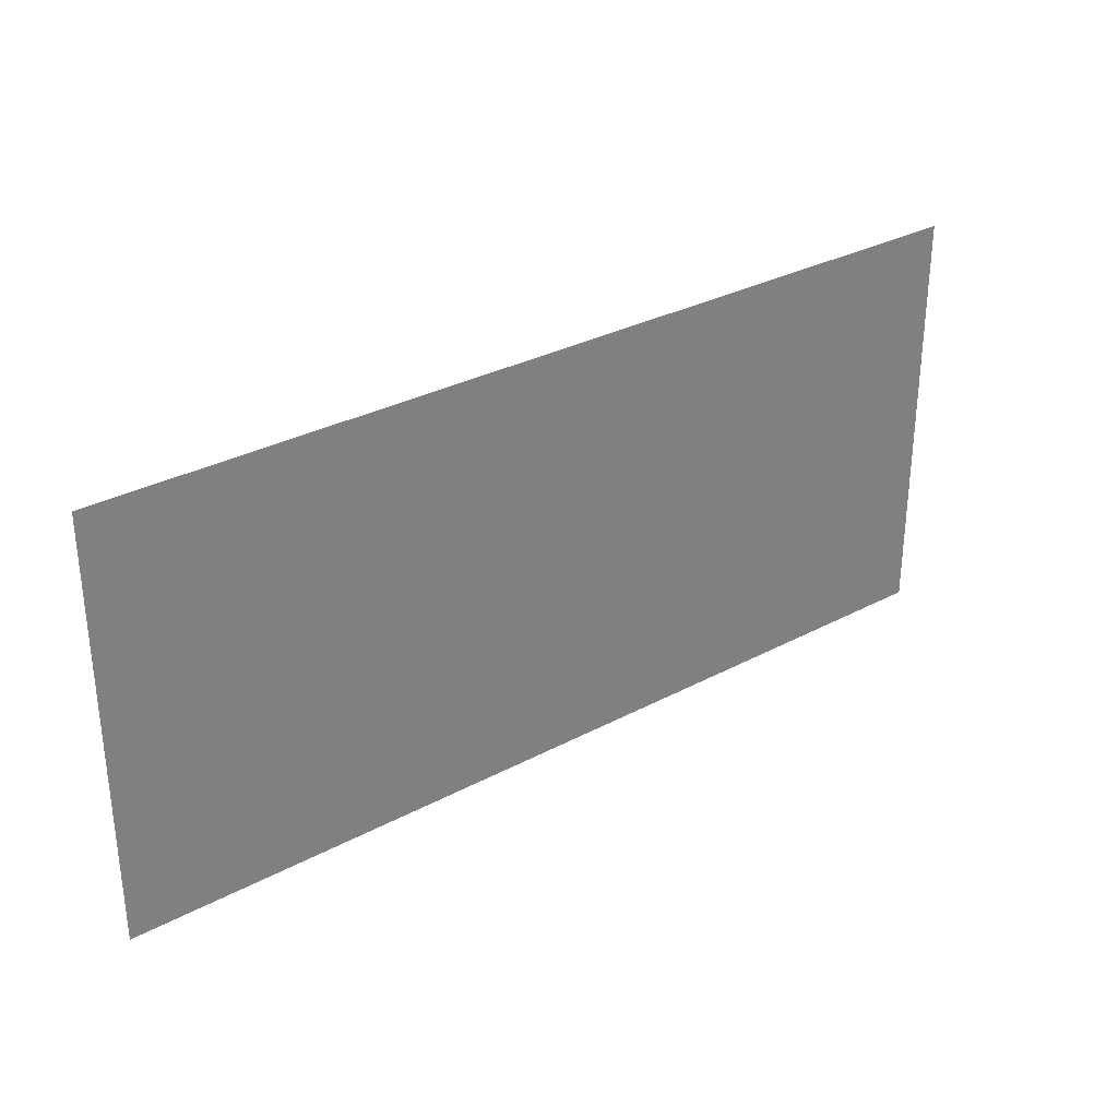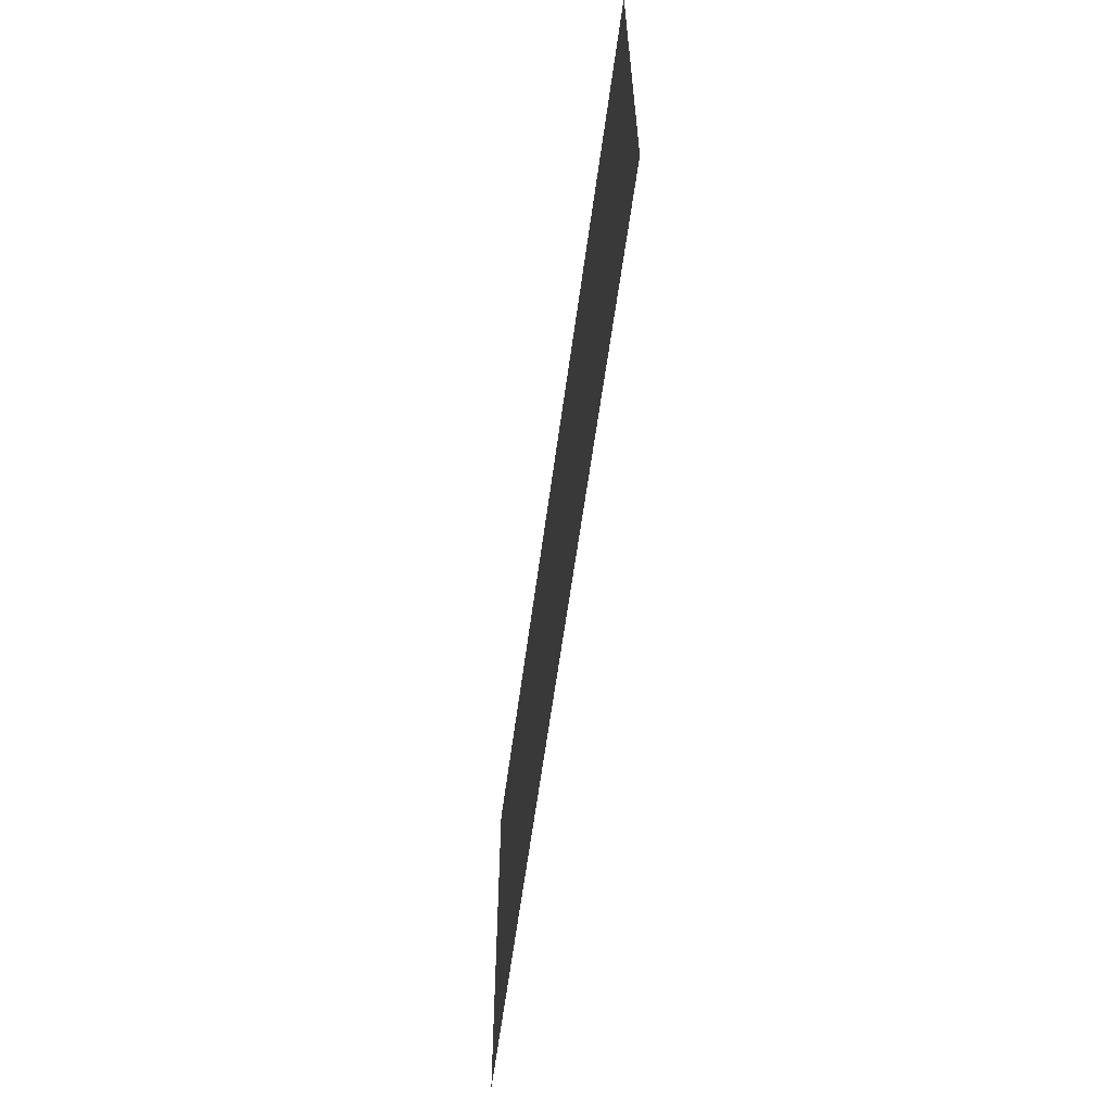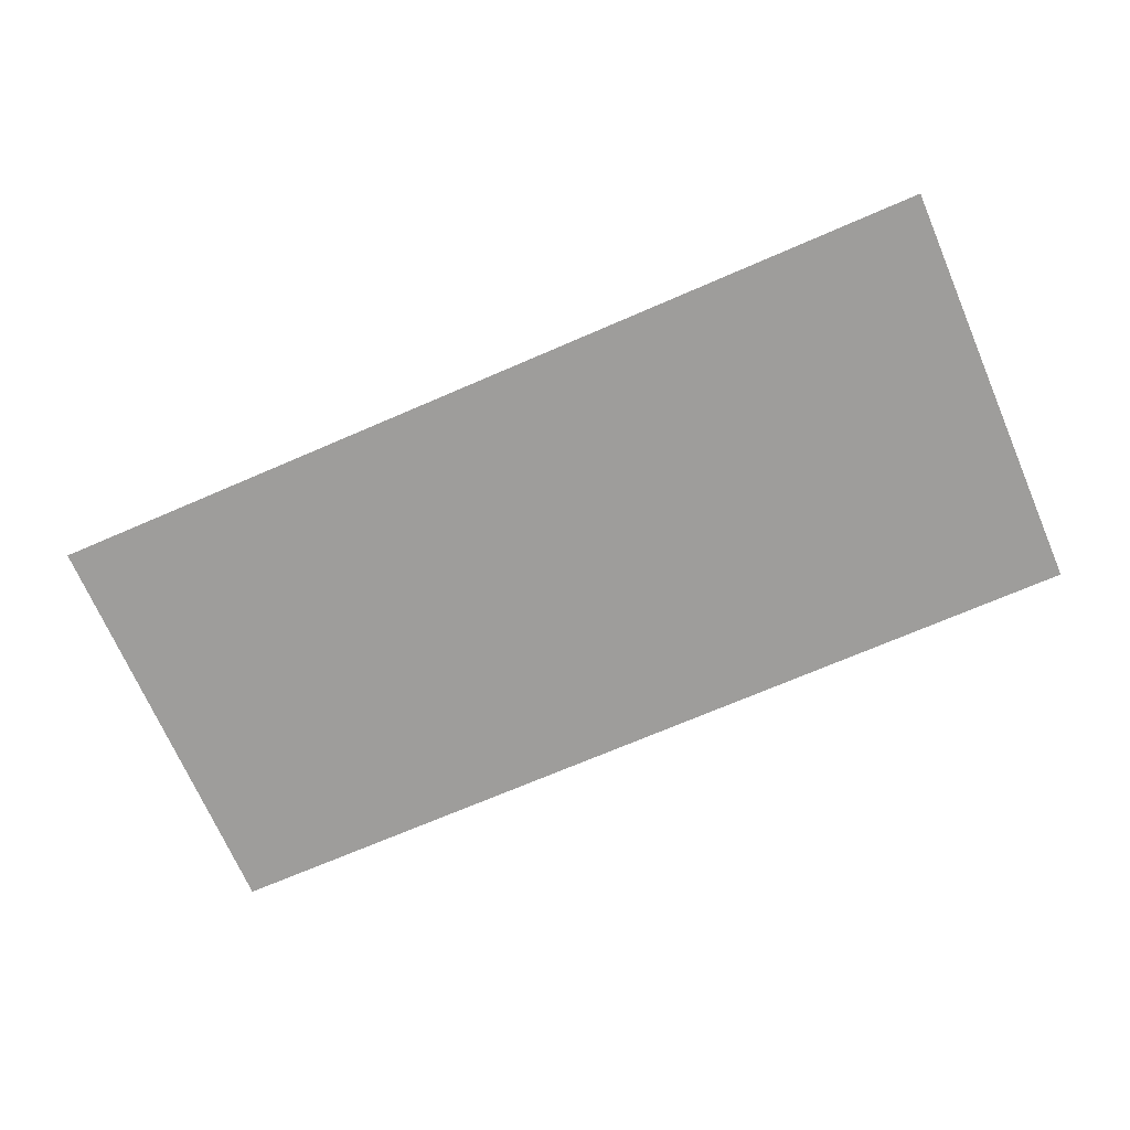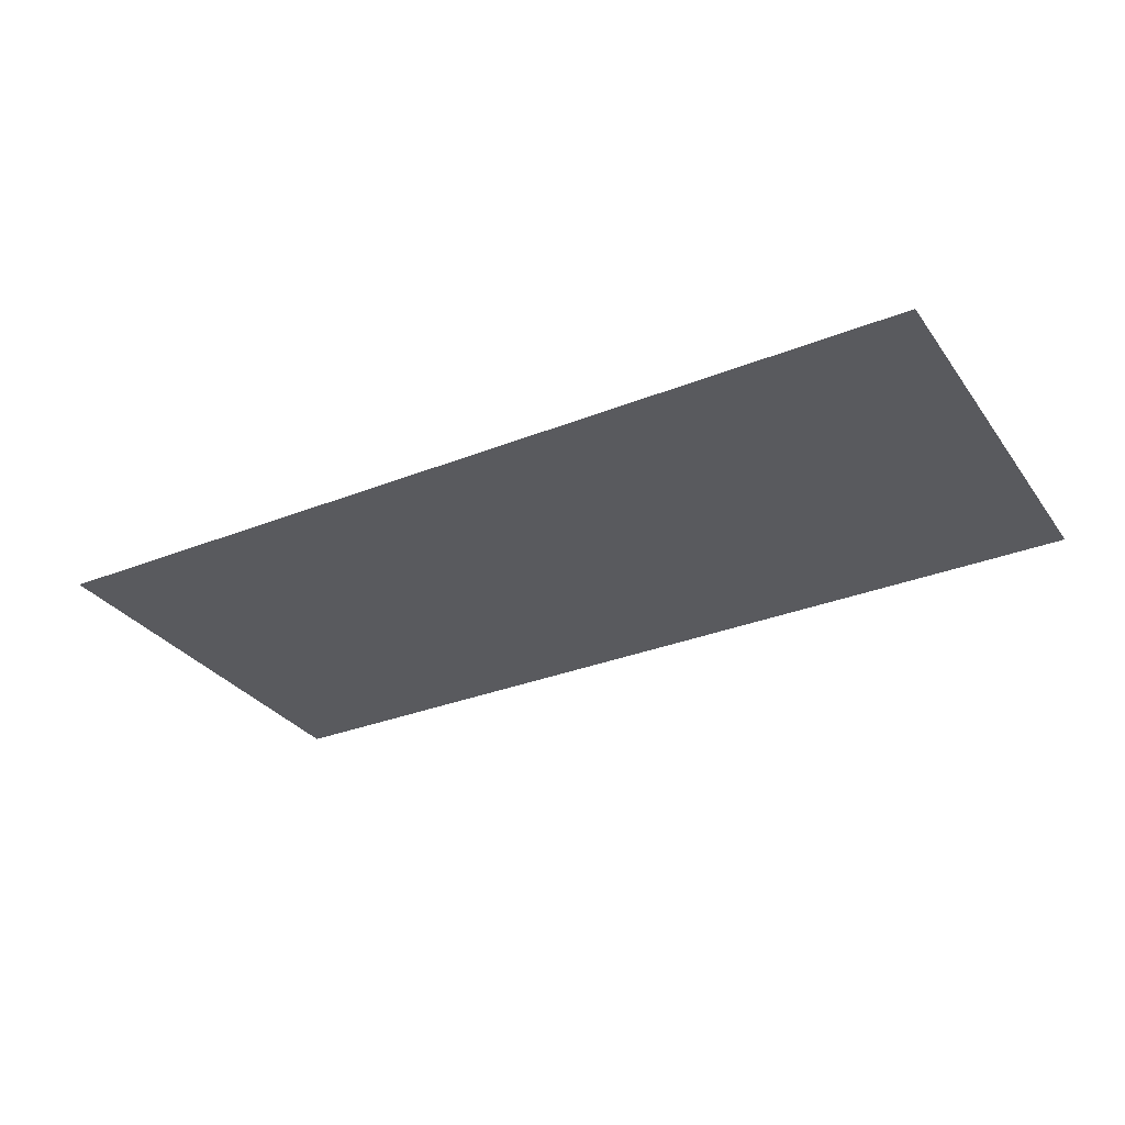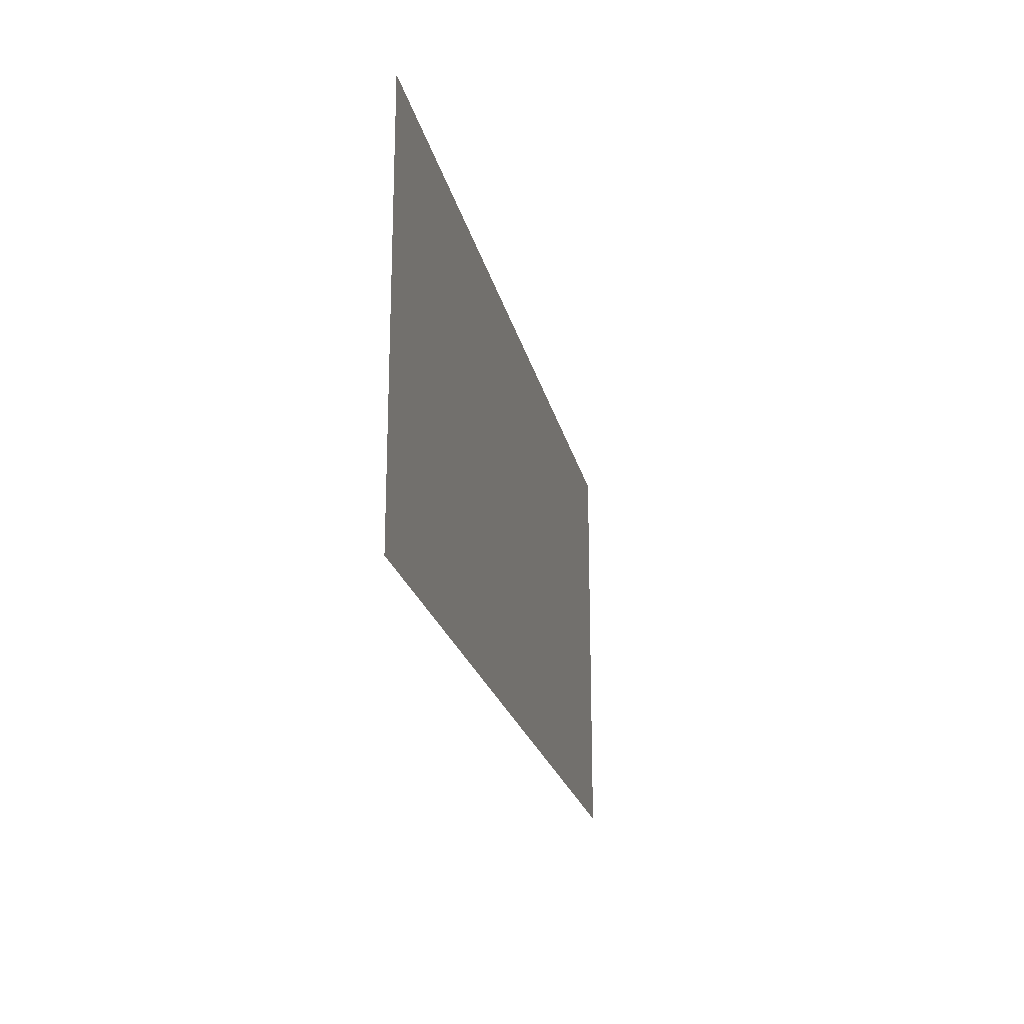
<metadata>
{"format":"obj","ext":"obj","renderer":"f3d","projection":"perspective","resolution":1024,"background":"white","views":[{"elev":31.1,"azim":-37.4,"up":"+Y"},{"elev":-60.1,"azim":82.4,"up":"+Y"},{"elev":-70.5,"azim":-156.6,"up":"+Z"},{"elev":-31.3,"azim":-150.4,"up":"+Z"},{"elev":-21.3,"azim":-78.1,"up":"+Y"}]}
</metadata>
<code>
o mesh4_lod4.obj
v 0.2776 -0.1268 0.3037
v 0.2776 0.1268 0.3037
v -0.2776 0.1268 0.3037
v -0.2776 -0.1268 0.3037
f 1 2 3
f 3 4 1

</code>
